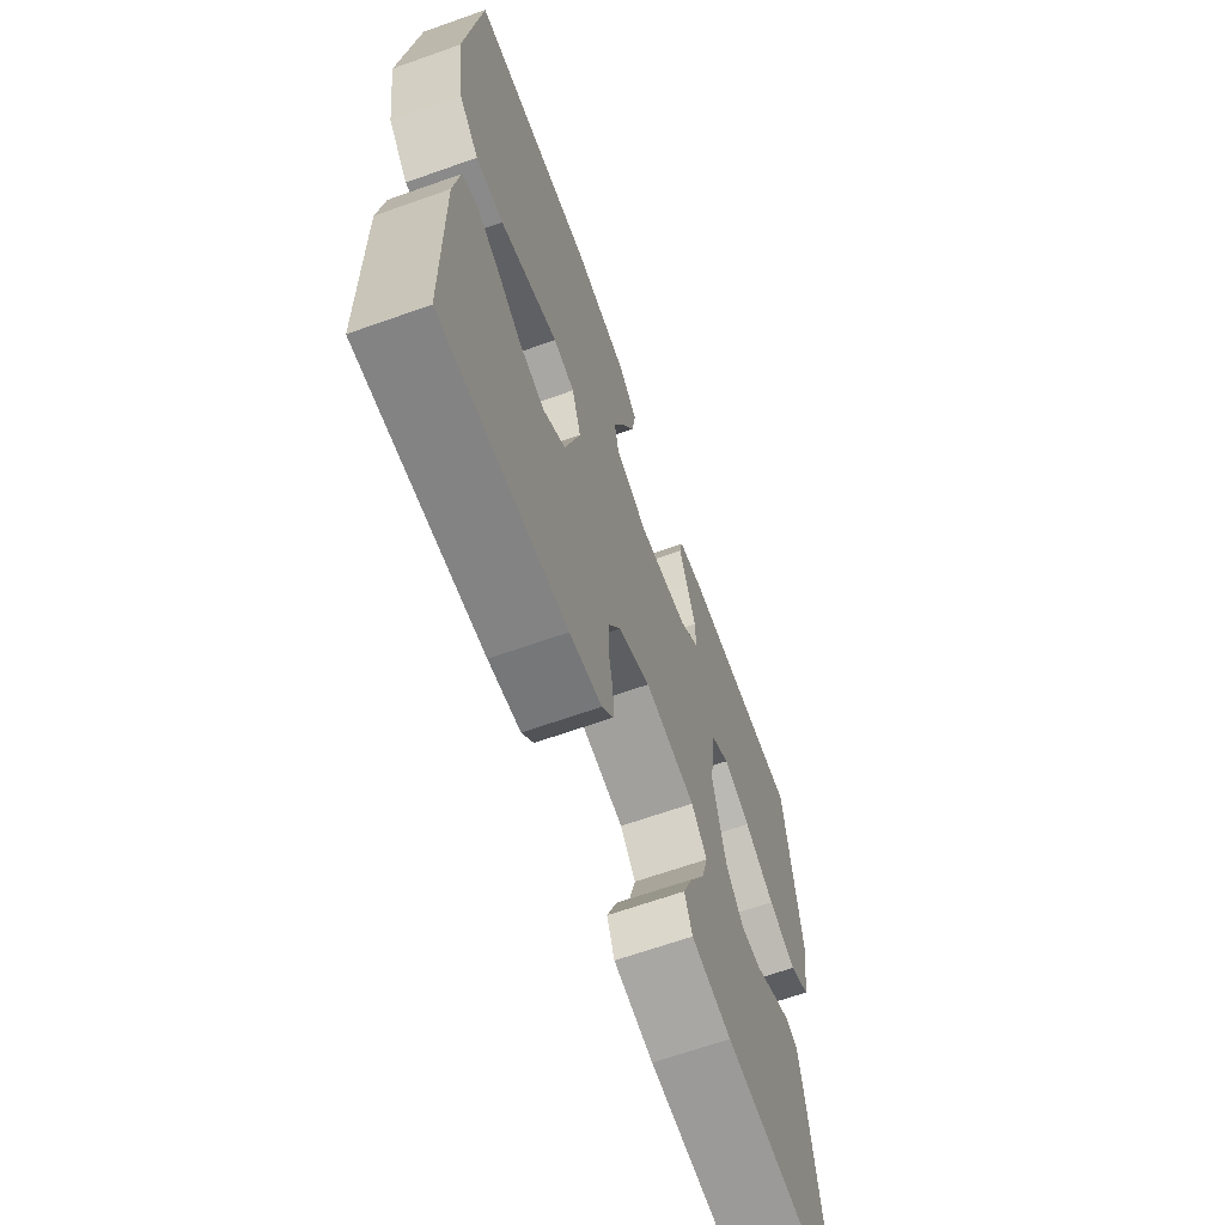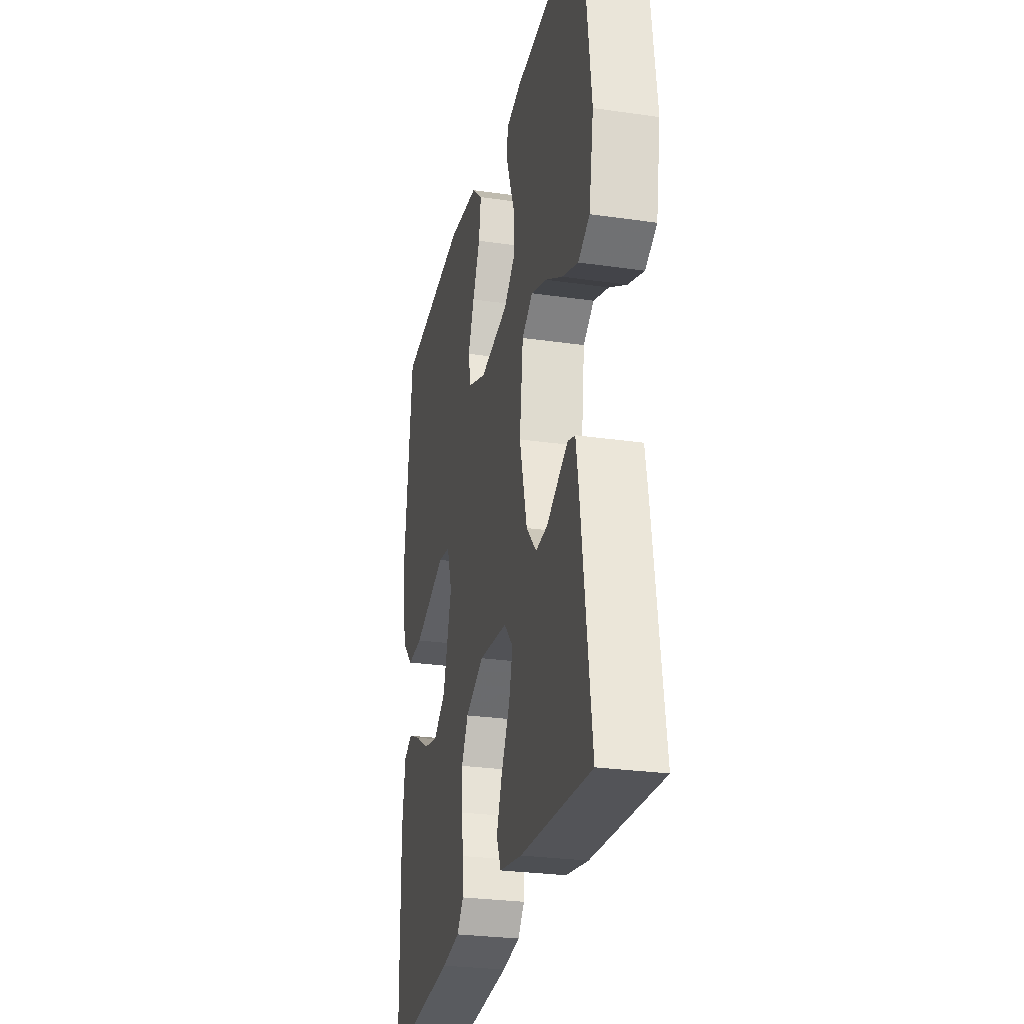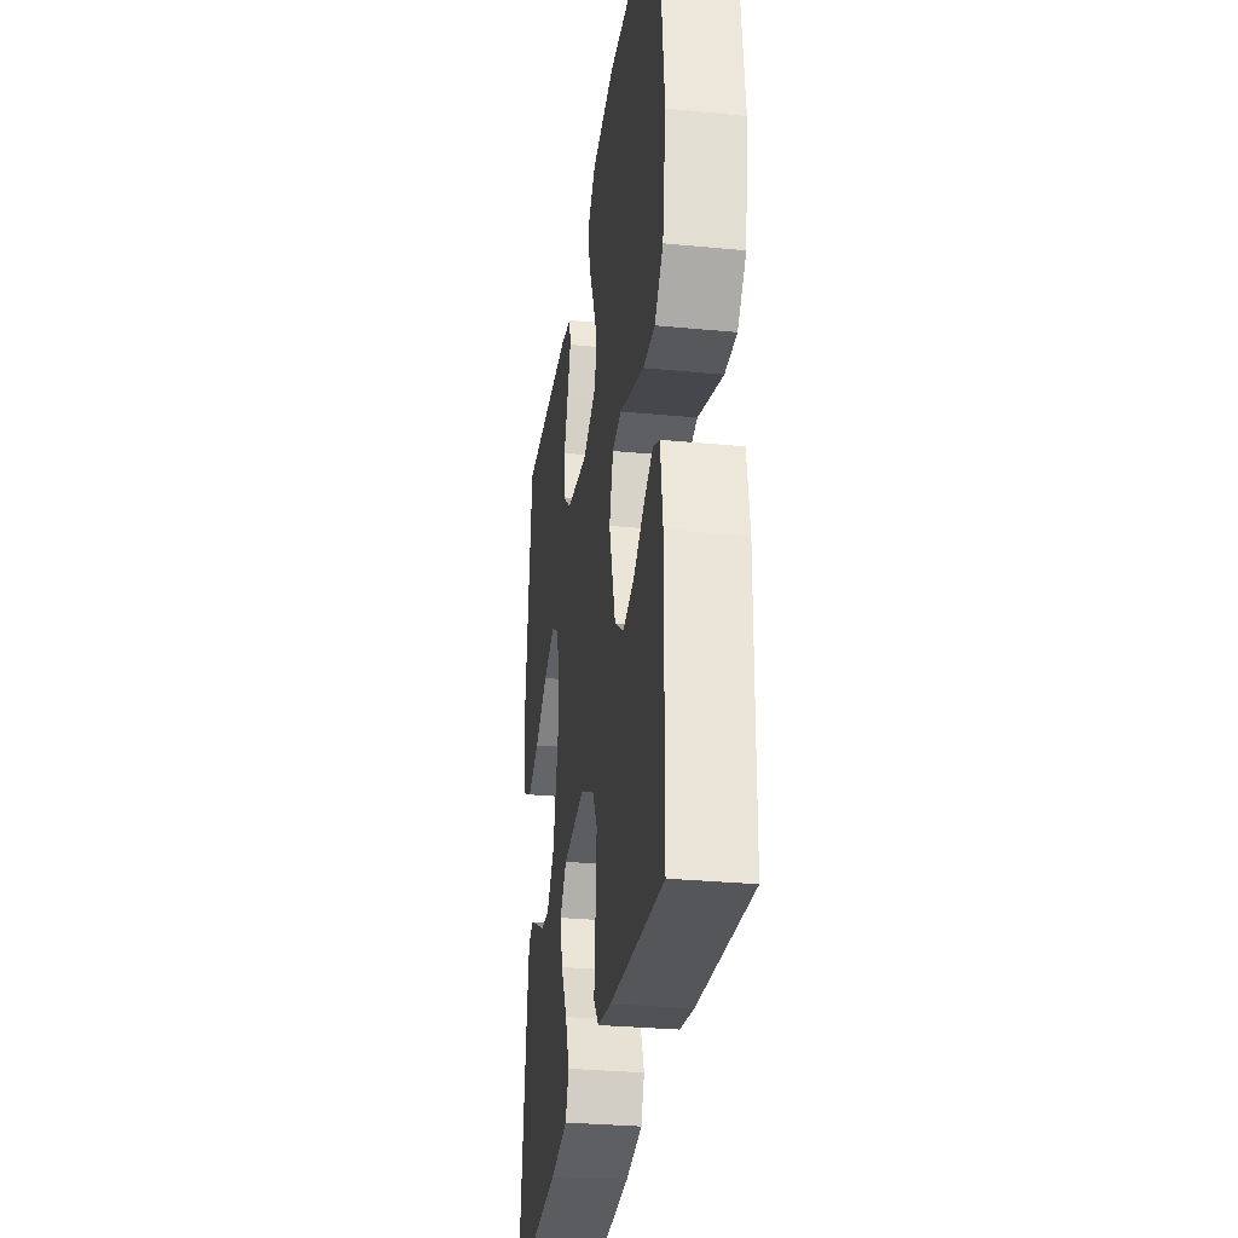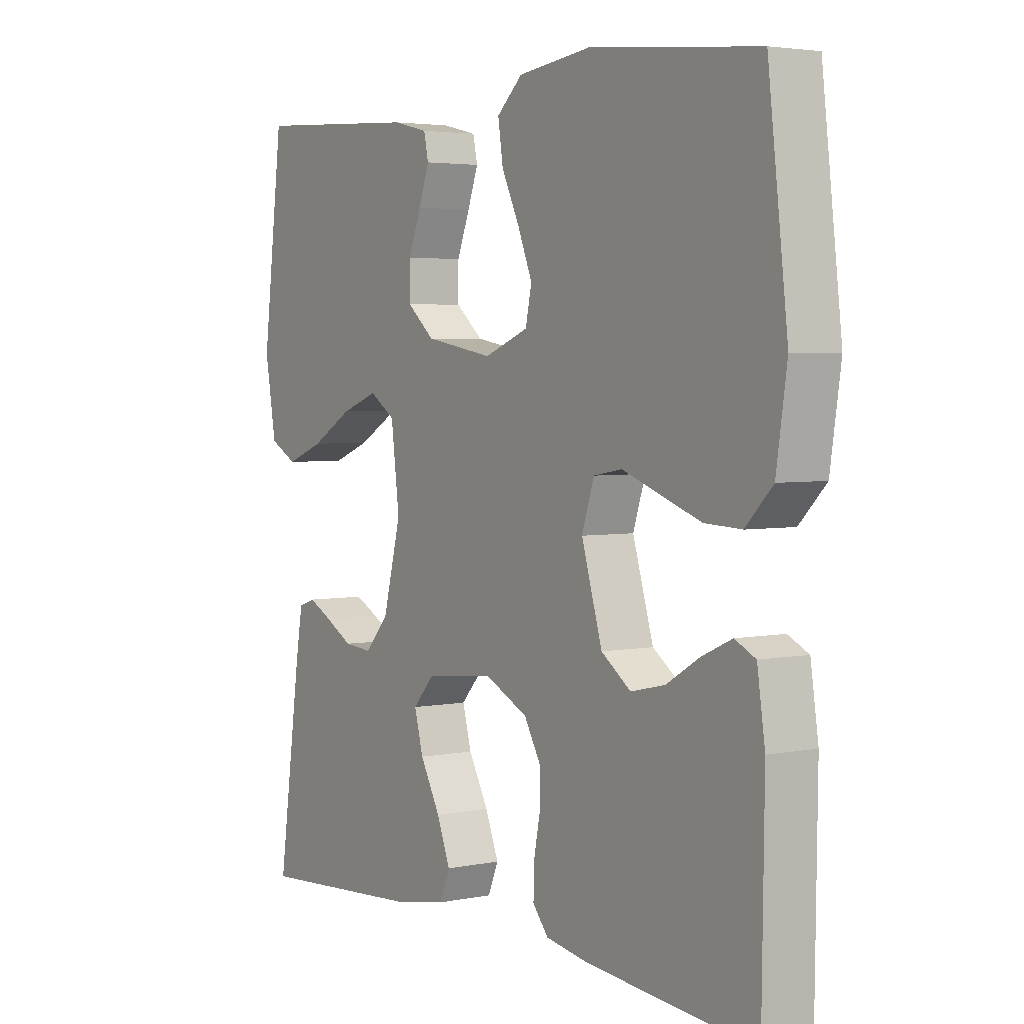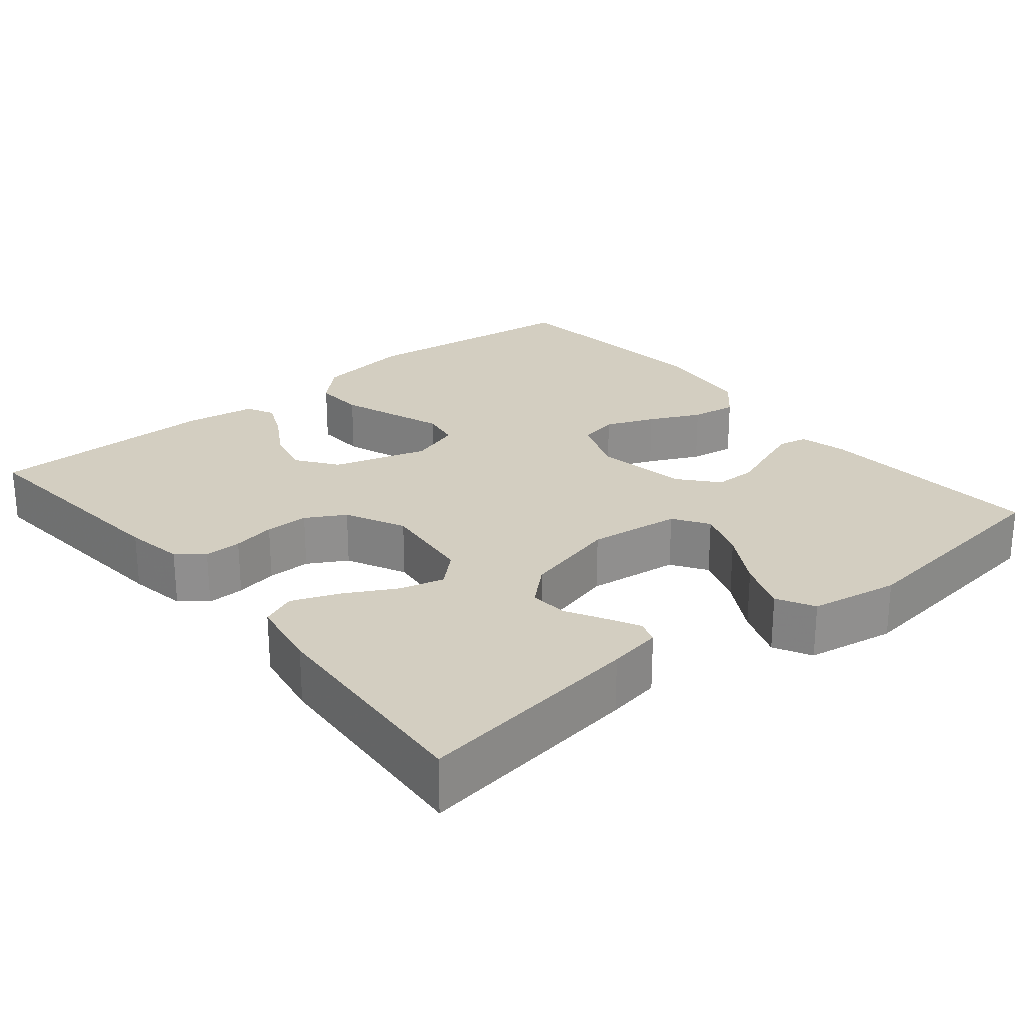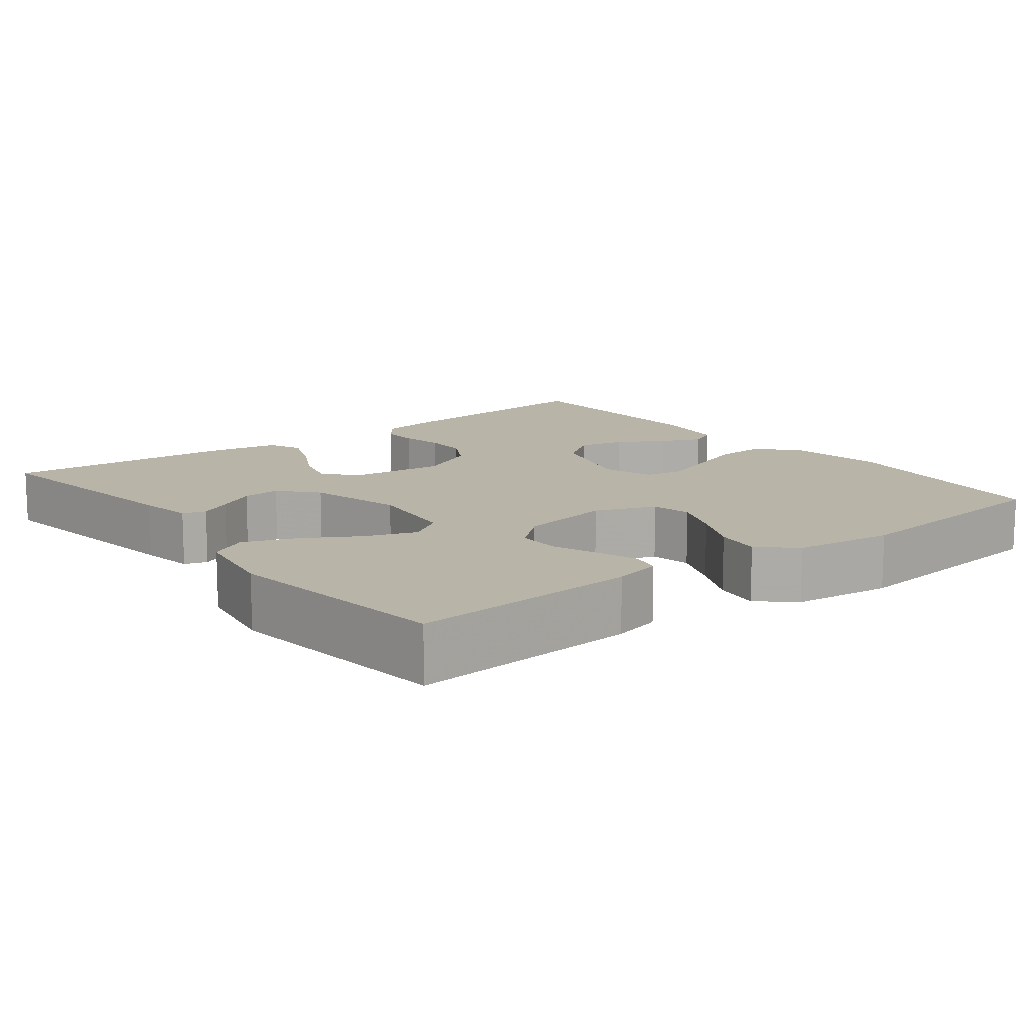
<metadata>
{"format":"obj","ext":"obj","renderer":"f3d","projection":"perspective","resolution":1024,"background":"white","views":[{"elev":-65.9,"azim":109.6,"up":"+Z"},{"elev":-27.5,"azim":-102.5,"up":"+Z"},{"elev":-30.4,"azim":82.1,"up":"+Z"},{"elev":3.6,"azim":56.1,"up":"+Z"},{"elev":25.0,"azim":-129.5,"up":"+Y"},{"elev":13.0,"azim":-37.9,"up":"+Y"}]}
</metadata>
<code>
v -0.5 0.07 0.5
v -0.2 0.07 0.481
v -0.137 0.07 0.466
v -0.129 0.07 0.428
v -0.148 0.07 0.375
v -0.171 0.07 0.316
v -0.171 0.07 0.26
v -0.122 0.07 0.218
v 0 0.07 0.197
v 0.079 0.07 0.228
v 0.09 0.07 0.28
v 0.064 0.07 0.344
v 0.032 0.07 0.411
v 0.023 0.07 0.471
v 0.069 0.07 0.513
v 0.2 0.07 0.53
v 0.5 0.07 0.5
v 0.535 0.07 0.2
v 0.516 0.07 0.072
v 0.468 0.07 0.023
v 0.402 0.07 0.026
v 0.329 0.07 0.052
v 0.262 0.07 0.076
v 0.211 0.07 0.067
v 0.189 0.07 0
v 0.226 0.07 -0.124
v 0.279 0.07 -0.162
v 0.34 0.07 -0.148
v 0.4 0.07 -0.112
v 0.453 0.07 -0.088
v 0.49 0.07 -0.106
v 0.504 0.07 -0.2
v 0.5 0.07 -0.5
v 0.2 0.07 -0.473
v 0.123 0.07 -0.46
v 0.095 0.07 -0.426
v 0.096 0.07 -0.377
v 0.107 0.07 -0.321
v 0.107 0.07 -0.264
v 0.078 0.07 -0.213
v 0 0.07 -0.175
v -0.123 0.07 -0.189
v -0.161 0.07 -0.231
v -0.145 0.07 -0.29
v -0.109 0.07 -0.356
v -0.085 0.07 -0.417
v -0.104 0.07 -0.462
v -0.2 0.07 -0.479
v -0.5 0.07 -0.5
v -0.458 0.07 -0.2
v -0.446 0.07 -0.13
v -0.416 0.07 -0.12
v -0.373 0.07 -0.142
v -0.324 0.07 -0.169
v -0.274 0.07 -0.173
v -0.231 0.07 -0.125
v -0.199 0.07 0
v -0.214 0.07 0.121
v -0.26 0.07 0.151
v -0.326 0.07 0.127
v -0.4 0.07 0.084
v -0.468 0.07 0.058
v -0.517 0.07 0.084
v -0.537 0.07 0.2
v -0.5 0 0.5
v -0.2 0 0.481
v -0.137 0 0.466
v -0.129 0 0.428
v -0.148 0 0.375
v -0.171 0 0.316
v -0.171 0 0.26
v -0.122 0 0.218
v 0 0 0.197
v 0.079 0 0.228
v 0.09 0 0.28
v 0.064 0 0.344
v 0.032 0 0.411
v 0.023 0 0.471
v 0.069 0 0.513
v 0.2 0 0.53
v 0.5 0 0.5
v 0.535 0 0.2
v 0.516 0 0.072
v 0.468 0 0.023
v 0.402 0 0.026
v 0.329 0 0.052
v 0.262 0 0.076
v 0.211 0 0.067
v 0.189 0 0
v 0.226 0 -0.124
v 0.279 0 -0.162
v 0.34 0 -0.148
v 0.4 0 -0.112
v 0.453 0 -0.088
v 0.49 0 -0.106
v 0.504 0 -0.2
v 0.5 0 -0.5
v 0.2 0 -0.473
v 0.123 0 -0.46
v 0.095 0 -0.426
v 0.096 0 -0.377
v 0.107 0 -0.321
v 0.107 0 -0.264
v 0.078 0 -0.213
v 0 0 -0.175
v -0.123 0 -0.189
v -0.161 0 -0.231
v -0.145 0 -0.29
v -0.109 0 -0.356
v -0.085 0 -0.417
v -0.104 0 -0.462
v -0.2 0 -0.479
v -0.5 0 -0.5
v -0.458 0 -0.2
v -0.446 0 -0.13
v -0.416 0 -0.12
v -0.373 0 -0.142
v -0.324 0 -0.169
v -0.274 0 -0.173
v -0.231 0 -0.125
v -0.199 0 0
v -0.214 0 0.121
v -0.26 0 0.151
v -0.326 0 0.127
v -0.4 0 0.084
v -0.468 0 0.058
v -0.517 0 0.084
v -0.537 0 0.2
f 60 61 62 63
f 59 60 63 64
f 51 52 53 54
f 49 50 51 54
f 49 54 55
f 48 49 55 56
f 44 45 46 47
f 43 44 47 48
f 35 36 37 38
f 35 38 39
f 34 35 39
f 33 34 39
f 32 33 39 40
f 28 29 30 31
f 28 31 32
f 27 28 32 40
f 20 21 22 23
f 18 19 20 23
f 18 23 24
f 17 18 24
f 16 17 24
f 15 16 24 25
f 12 13 14 15
f 11 12 15
f 3 4 5 6
f 1 2 3 6
f 59 64 1 6
f 58 59 6 7
f 57 58 7 8
f 43 48 56 57
f 42 43 57 8
f 41 42 8 9
f 26 27 40 41
f 25 26 41 9
f 11 15 25
f 10 11 25
f 9 10 25
f 127 126 125 124
f 128 127 124 123
f 118 117 116 115
f 118 115 114 113
f 119 118 113
f 120 119 113 112
f 111 110 109 108
f 112 111 108 107
f 102 101 100 99
f 103 102 99
f 103 99 98
f 103 98 97
f 104 103 97 96
f 95 94 93 92
f 96 95 92
f 104 96 92 91
f 87 86 85 84
f 87 84 83 82
f 88 87 82
f 88 82 81
f 88 81 80
f 89 88 80 79
f 79 78 77 76
f 79 76 75
f 70 69 68 67
f 70 67 66 65
f 70 65 128 123
f 71 70 123 122
f 72 71 122 121
f 121 120 112 107
f 72 121 107 106
f 73 72 106 105
f 105 104 91 90
f 73 105 90 89
f 89 79 75
f 89 75 74
f 89 74 73
f 1 65 66 2
f 2 66 67 3
f 3 67 68 4
f 4 68 69 5
f 5 69 70 6
f 6 70 71 7
f 7 71 72 8
f 8 72 73 9
f 9 73 74 10
f 10 74 75 11
f 11 75 76 12
f 12 76 77 13
f 13 77 78 14
f 14 78 79 15
f 15 79 80 16
f 16 80 81 17
f 17 81 82 18
f 18 82 83 19
f 19 83 84 20
f 20 84 85 21
f 21 85 86 22
f 22 86 87 23
f 23 87 88 24
f 24 88 89 25
f 25 89 90 26
f 26 90 91 27
f 27 91 92 28
f 28 92 93 29
f 29 93 94 30
f 30 94 95 31
f 31 95 96 32
f 32 96 97 33
f 33 97 98 34
f 34 98 99 35
f 35 99 100 36
f 36 100 101 37
f 37 101 102 38
f 38 102 103 39
f 39 103 104 40
f 40 104 105 41
f 41 105 106 42
f 42 106 107 43
f 43 107 108 44
f 44 108 109 45
f 45 109 110 46
f 46 110 111 47
f 47 111 112 48
f 48 112 113 49
f 49 113 114 50
f 50 114 115 51
f 51 115 116 52
f 52 116 117 53
f 53 117 118 54
f 54 118 119 55
f 55 119 120 56
f 56 120 121 57
f 57 121 122 58
f 58 122 123 59
f 59 123 124 60
f 60 124 125 61
f 61 125 126 62
f 62 126 127 63
f 63 127 128 64
f 64 128 65 1

</code>
